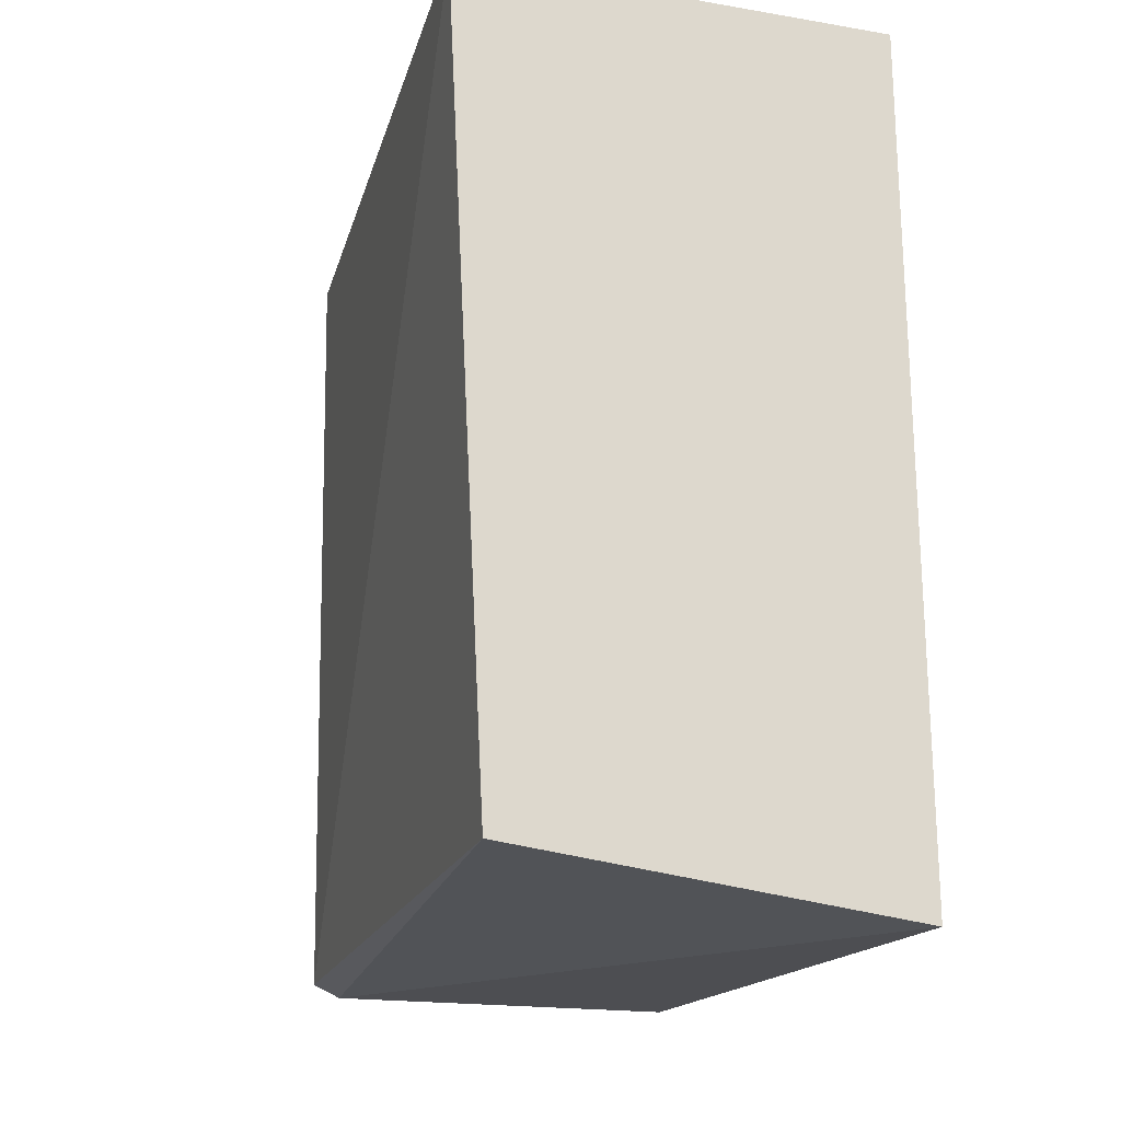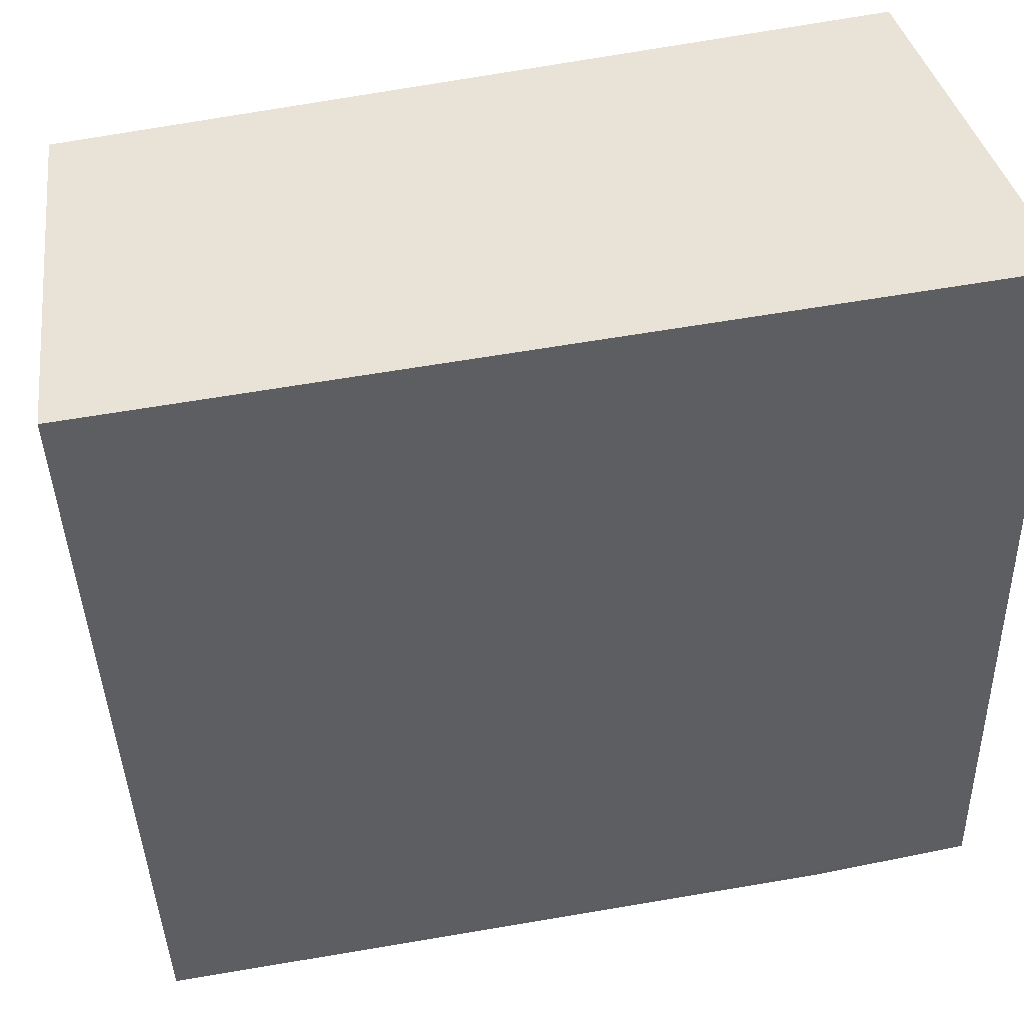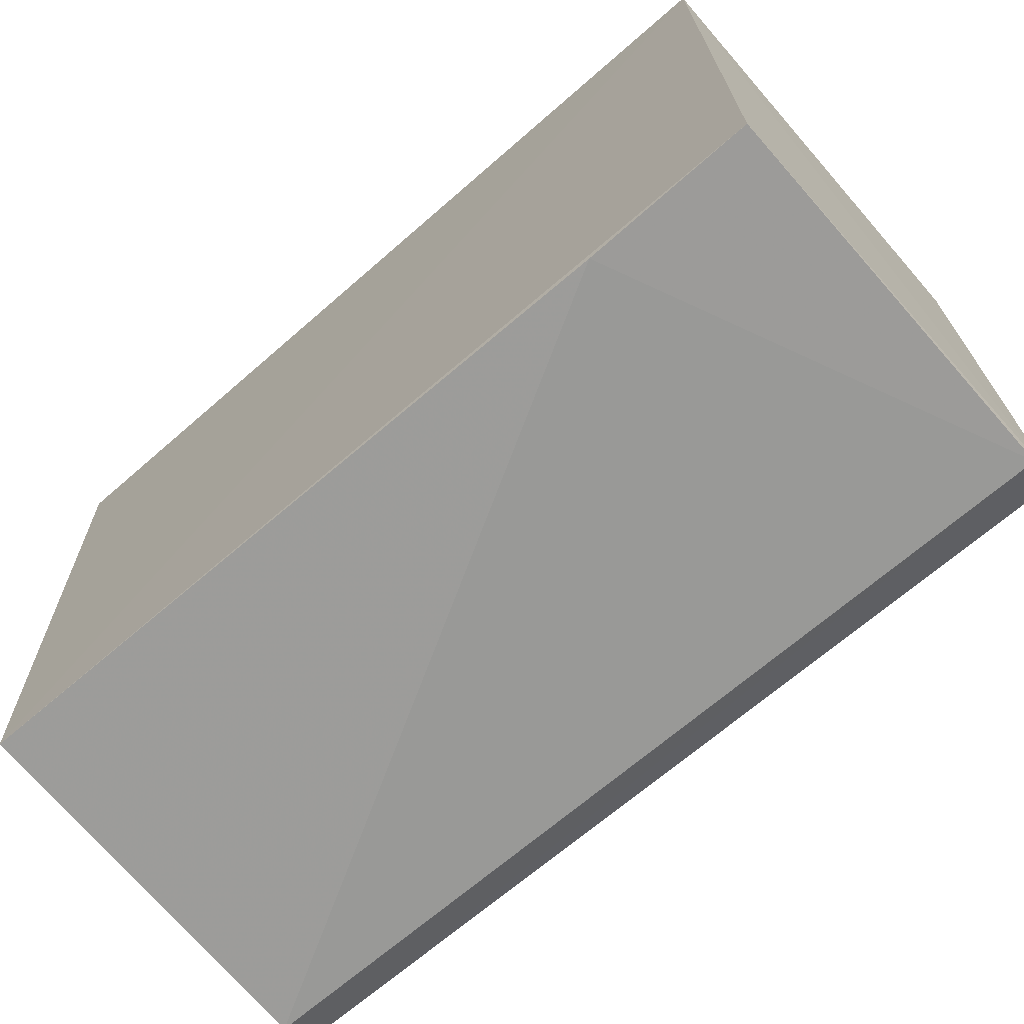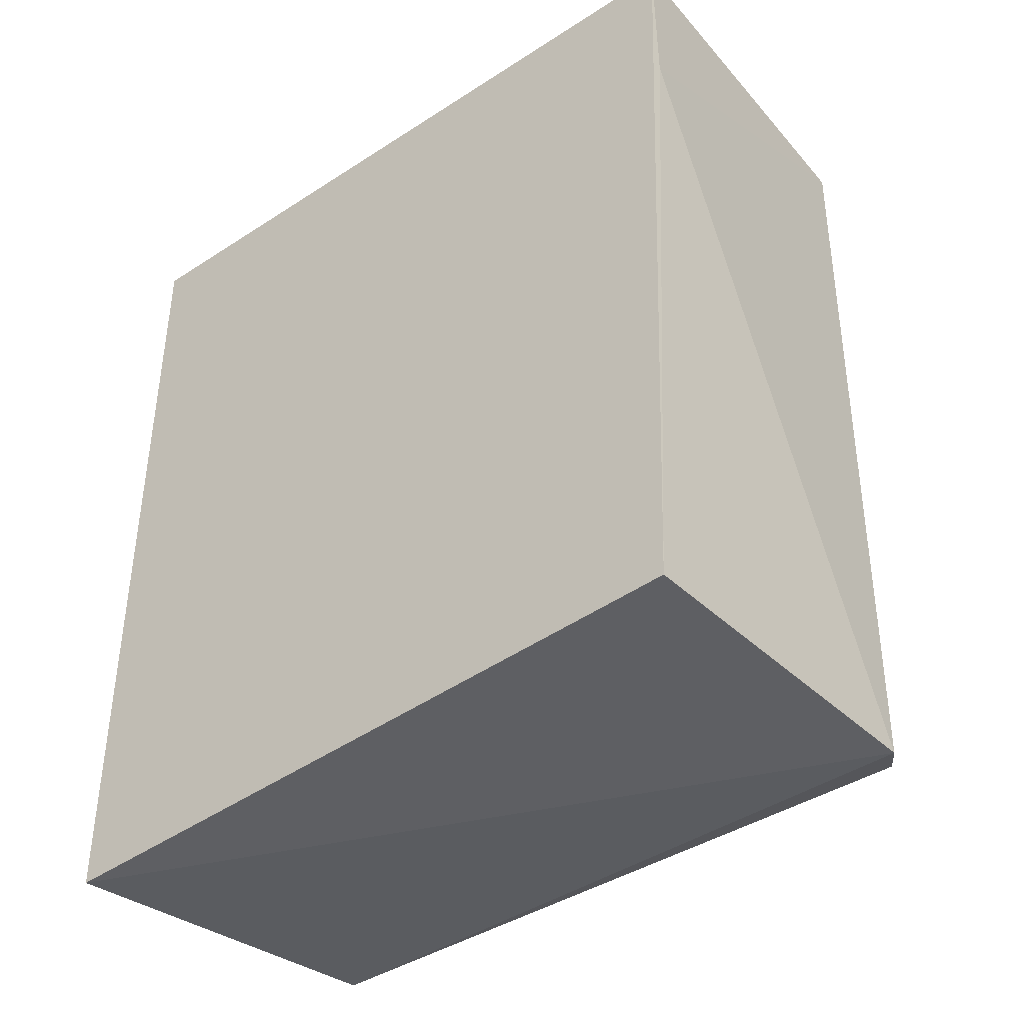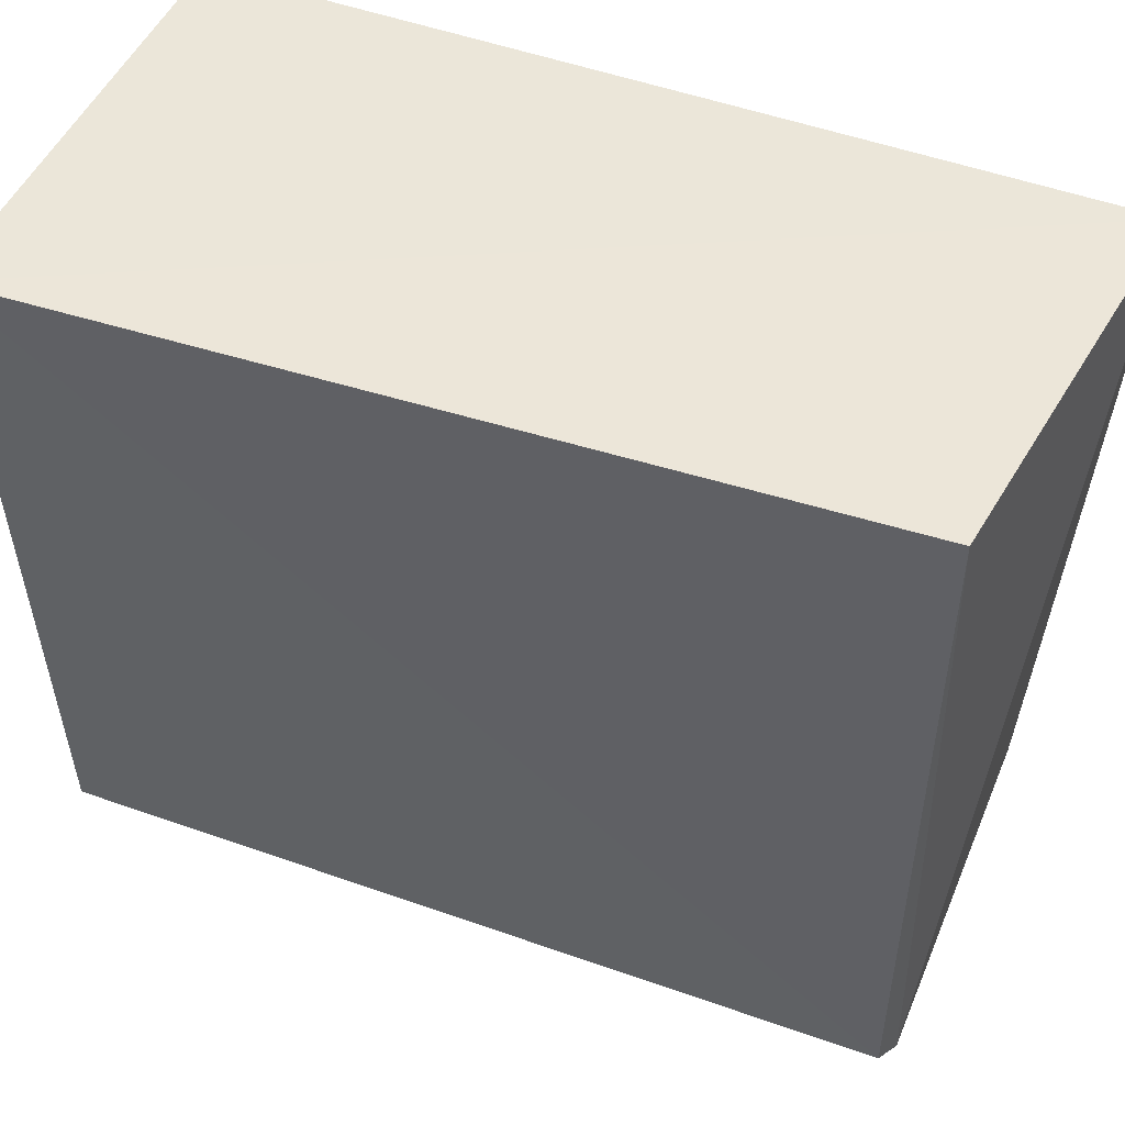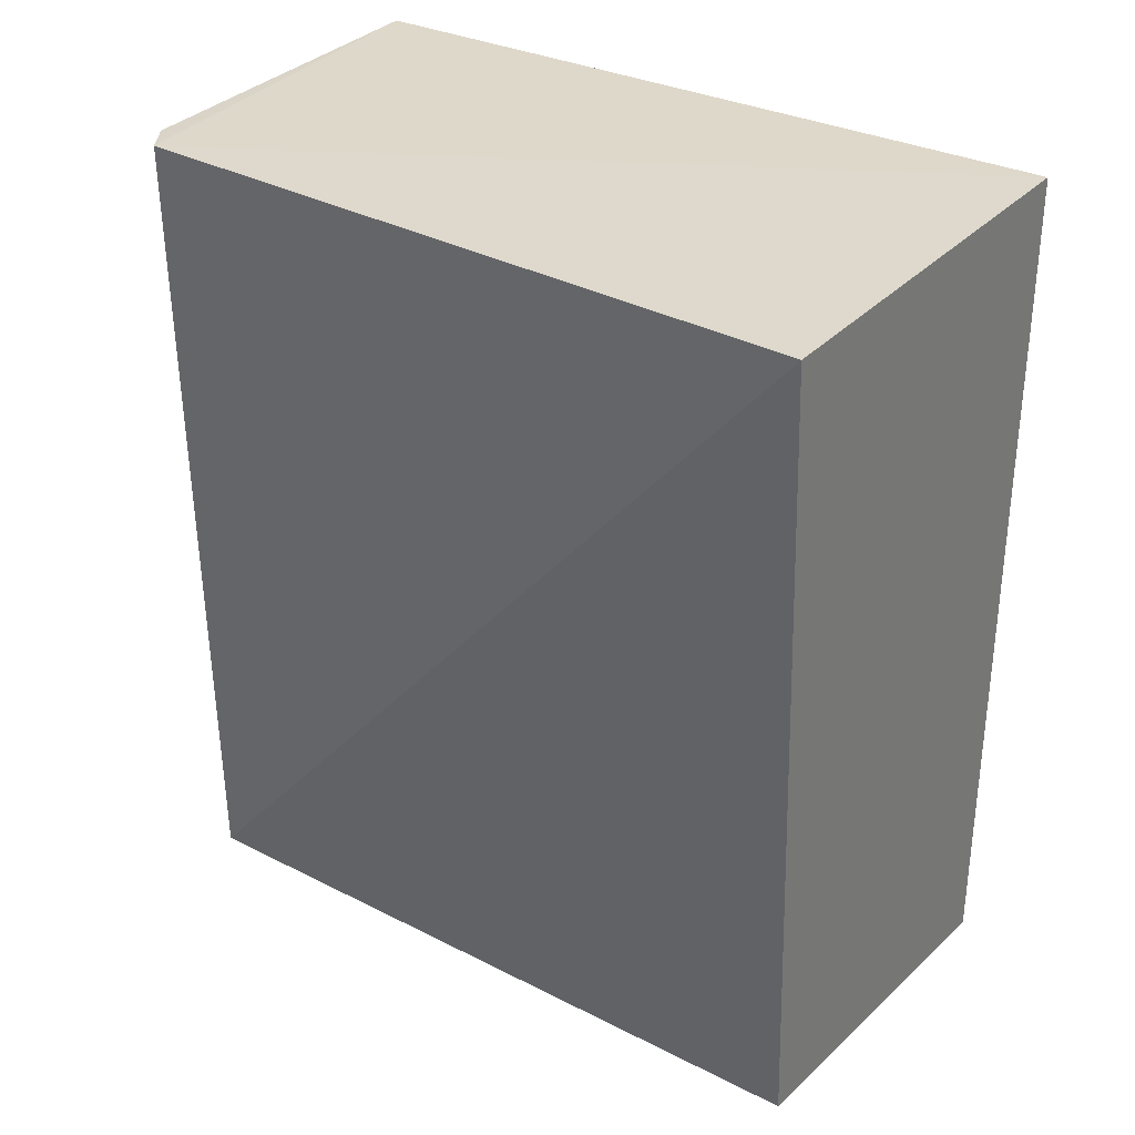
<metadata>
{"format":"obj","ext":"obj","renderer":"f3d","projection":"perspective","resolution":1024,"background":"white","views":[{"elev":-20.4,"azim":-17.0,"up":"+Y"},{"elev":41.6,"azim":76.3,"up":"+Z"},{"elev":-70.7,"azim":131.1,"up":"+Z"},{"elev":-39.9,"azim":128.6,"up":"+Y"},{"elev":48.5,"azim":-67.4,"up":"+Z"},{"elev":31.9,"azim":-55.1,"up":"+Y"}]}
</metadata>
<code>
v -0.03002 0.0005807 0.02123
v -0.03 -0.02352 0.02124
v -0.03005 -0.003908 0.000541
v -0.04038 0.0006009 0.0009902
v -0.04222 0.0005766 0.02124
v -0.04002 -0.02235 0.001034
v -0.03004 0.0005722 0.000588
v -0.04133 0.0006443 0.001643
v -0.02998 -0.02234 0.001382
v -0.04106 -0.0222 0.02122
v -0.04091 -0.0221 0.001604
f 5 2 1
f 6 4 3
f 7 3 4
f 8 5 1
f 8 7 4
f 8 1 7
f 9 6 3
f 9 2 6
f 9 3 7
f 9 7 1
f 9 1 2
f 10 6 2
f 10 2 5
f 11 8 4
f 11 4 6
f 11 6 10
f 11 10 5
f 11 5 8

</code>
